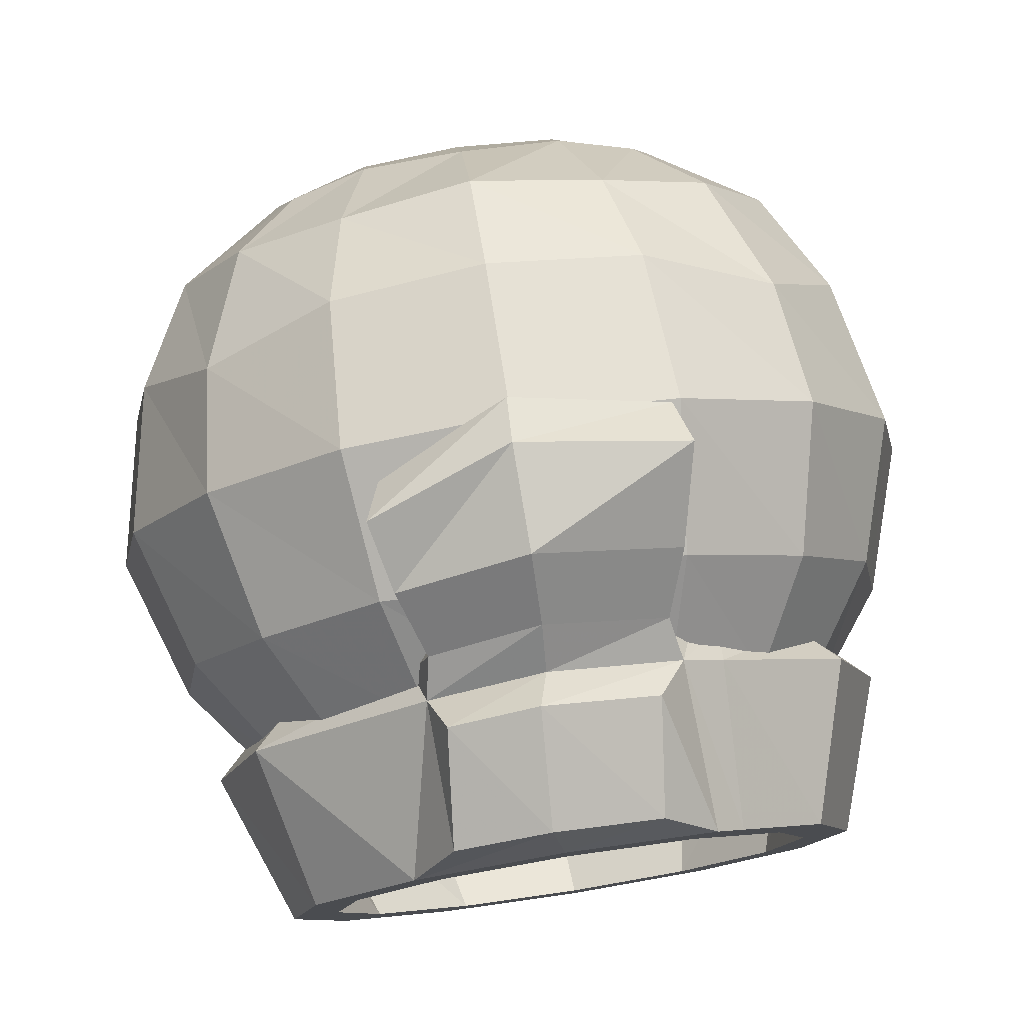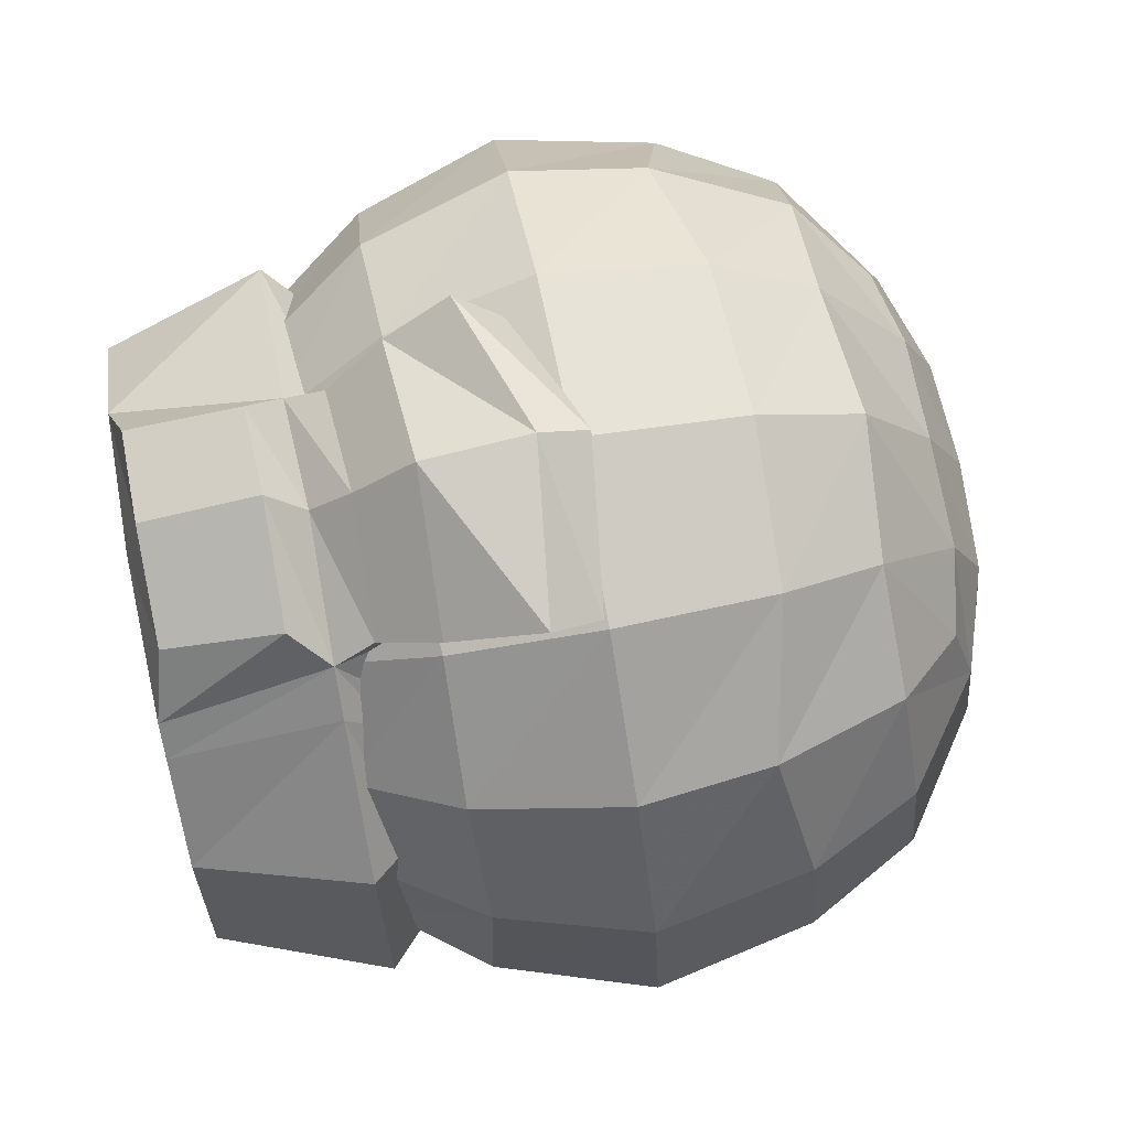
<metadata>
{"format":"obj","ext":"obj","renderer":"f3d","projection":"perspective","resolution":1024,"background":"white","views":[{"elev":78.4,"azim":171.2,"up":"+Z"},{"elev":75.1,"azim":-101.1,"up":"+Z"}]}
</metadata>
<code>
g SnowManBody
v -0.3898 0.5994 -0.1664
v -0.3001 0.604 -0.3012
v -0.2396 0.7178 -0.2405
v -0.3041 0.7251 -0.1311
v -0.1301 0.7251 -0.305
v -0.1654 0.5994 -0.3908
v -1.019e-07 0.7263 -0.3284
v -1.031e-07 0.6083 -0.4194
v -0.1818 0.4403 -0.44
v -1.002e-07 0.4395 -0.4752
v -0.1713 0.2684 -0.4071
v -1.003e-07 0.2616 -0.4391
v -0.3358 0.4419 -0.3368
v -0.147 0.1454 -0.3467
v -9.68e-08 0.1371 -0.3728
v -0.2692 0.1533 -0.2702
v -0.3189 0.2981 -0.32
v -0.4061 0.2684 -0.1723
v -0.439 0.4403 -0.1829
v -0.3457 0.1454 -0.1481
v -0.3718 0.1371 -0.001022
v -0.4381 0.2616 -0.00102
v -0.3457 0.1454 0.146
v -0.4061 0.2684 0.1703
v -0.4742 0.4396 -0.00102
v -0.439 0.4403 0.1808
v -0.4184 0.6083 -0.00102
v -0.3898 0.5994 0.1644
v -0.3275 0.7264 -0.00102
v -0.3041 0.7251 0.129
v -0.3358 0.4419 0.3348
v -0.3001 0.604 0.2991
v -0.2396 0.7178 0.2385
v -0.1654 0.5994 0.3887
v -0.1301 0.7251 0.3029
v -0.2692 0.1533 0.2682
v -0.3189 0.2981 0.3179
v -0.1713 0.2684 0.4051
v -0.1818 0.4403 0.438
v -0.147 0.1575 0.3445
v -9.68e-08 0.1448 0.3706
v -1.003e-07 0.2616 0.437
v 0.147 0.1575 0.3445
v 0.1713 0.2684 0.4051
v -1.002e-07 0.4395 0.4732
v 0.1818 0.4403 0.438
v -1.031e-07 0.6083 0.4174
v 0.1654 0.5994 0.3887
v -9.552e-08 0.7263 0.3264
v 0.1301 0.7251 0.3029
v 0.3358 0.4419 0.3348
v 0.3001 0.604 0.2991
v 0.2396 0.7178 0.2385
v 0.3898 0.5994 0.1644
v 0.3041 0.7251 0.129
v 0.2692 0.1533 0.2682
v 0.3189 0.2981 0.3179
v 0.4061 0.2684 0.1703
v 0.439 0.4403 0.1808
v 0.3457 0.1454 0.146
v 0.3718 0.1371 -0.001022
v 0.4381 0.2616 -0.00102
v 0.3457 0.1454 -0.1481
v 0.4061 0.2684 -0.1723
v 0.4742 0.4396 -0.00102
v 0.439 0.4403 -0.1829
v 0.4184 0.6083 -0.00102
v 0.3898 0.5994 -0.1664
v 0.3275 0.7264 -0.00102
v 0.3041 0.7251 -0.1311
v 0.3358 0.4419 -0.3368
v 0.3001 0.604 -0.3012
v 0.2396 0.7178 -0.2405
v 0.1654 0.5994 -0.3908
v 0.1301 0.7251 -0.305
v 0.2692 0.1533 -0.2702
v 0.3189 0.2981 -0.32
v 0.1713 0.2684 -0.4071
v 0.1818 0.4403 -0.44
v 0.147 0.1454 -0.3467
v 0.1999 0.7975 -0.1014
v 0.211 0.8025 -0.00102
v 0.1007 0.7975 -0.2005
v 0.183 0.7815 -0.1839
v 0.1026 0.8348 -0.00102
v 0.09746 0.8305 0.09614
v 0.1999 0.7975 0.0994
v 0.183 0.7815 0.1819
v 0.1007 0.7975 0.1985
v 0.1999 0.7975 0.0994
v 0.09746 0.8305 0.09614
v -8.615e-08 0.8025 0.2096
v -7.858e-08 0.8348 0.1011
v -0.1007 0.7975 0.1985
v -7.858e-08 0.8348 0.1011
v -0.09746 0.8305 0.09614
v -0.183 0.7815 0.1819
v -0.1999 0.7975 0.0994
v -0.211 0.8025 -0.00102
v -0.1999 0.7975 -0.1014
v -0.183 0.7815 -0.1839
v -0.1007 0.7975 -0.2005
v -1e-07 0.8025 -0.2117
v -8.673e-08 0.8348 -0.1031
v 0.09746 0.8305 -0.09818
v -7.579e-08 0.847 -0.00102
v -0.1026 0.8348 -0.00102
v -0.09746 0.8305 0.09614
v -7.858e-08 0.8348 0.1011
v -0.09746 0.8305 -0.09818
v -0.1026 0.8348 -0.00102
v 0.1026 0.8348 -0.00102
v -7.858e-08 0.8348 0.1011
v -7.579e-08 0.847 -0.00102
v -9.68e-08 0.1371 -0.3728
v -1.043e-07 0.04812 -0.2406
v 0.1144 0.05432 -0.225
v 0.147 0.1454 -0.3467
v -0.147 0.1454 -0.3467
v -0.1144 0.05432 -0.225
v -0.2692 0.1533 -0.2702
v -0.2007 0.07658 -0.2017
v -0.3457 0.1454 -0.1481
v -0.2248 0.05432 -0.1146
v -0.3718 0.1371 -0.001022
v -0.2411 0.04628 -0.001014
v -0.3457 0.1454 0.146
v -0.2248 0.05432 0.1126
v 0.2007 0.07658 -0.2017
v 0.2692 0.1533 -0.2702
v 0.2248 0.05432 -0.1146
v 0.3457 0.1454 -0.1481
v 0.2411 0.04628 -0.001014
v 0.3718 0.1371 -0.001022
v 0.2248 0.05432 0.1126
v 0.3457 0.1454 0.146
v 0.2007 0.07658 0.1997
v 0.2692 0.1533 0.2682
v 0.1144 0.0615 0.2228
v 0.147 0.1575 0.3445
v -0.2692 0.1533 0.2682
v -0.2007 0.07658 0.1997
v -0.147 0.1575 0.3445
v -0.1144 0.0615 0.2228
v -9.68e-08 0.1448 0.3706
v -1.038e-07 0.06325 0.2393
v -0.2248 0.05432 0.1126
v -0.115 0.02008 0.1134
v -1.048e-07 0.01525 0.1217
v -1.048e-07 0.01525 0.1217
v 0.115 0.02008 0.1134
v 0.1237 0.00806 -0.0003231
v -0.1237 0.00806 -0.0003231
v -1.048e-07 0.01525 0.1217
v -1.062e-07 0 -2.235e-07
v 0.115 0.01615 -0.1144
v 0.1237 0.00806 -0.0003231
v -1.049e-07 0.00806 -0.1225
v -1.062e-07 0 -2.235e-07
v 0.115 0.02008 0.1134
v -1.048e-07 0.01525 0.1217
v -0.115 0.01615 -0.1144
v -0.1237 0.00806 -0.0003231
v -0.115 0.02008 0.1134
v 0.3955 0.7156 -0.012
v 0.3322 0.7131 0.2005
v 0.2916 0.89 0.1572
v 0.3298 0.8924 -0.01033
v 0.1318 0.7073 0.356
v 0.1142 0.7447 0.4057
v 0.1269 0.8697 0.3626
v 0.1748 0.888 0.2832
v -0.3991 0.712 -0.01153
v -0.3542 0.7231 -0.1846
v -0.2956 0.8935 -0.1527
v -0.3337 0.8911 0.01484
v 0.3521 0.7273 -0.1823
v 0.3955 0.7156 -0.012
v 0.3298 0.8924 -0.01033
v 0.279 0.8946 -0.1745
v -0.1569 0.8874 0.2958
v -0.09846 0.8691 0.356
v -0.1141 0.7436 0.3886
v -0.1464 0.7051 0.3503
v -0.3374 0.7095 0.189
v -0.3991 0.712 -0.01153
v -0.3337 0.8911 0.01484
v -0.283 0.8889 0.179
v 0.1979 0.73 -0.3472
v 0.3521 0.7273 -0.1823
v 0.279 0.8946 -0.1745
v 0.153 0.896 -0.2913
v -0.2093 0.7378 -0.3318
v -0.002755 0.7273 -0.4048
v -0.01457 0.8964 -0.3295
v -0.1788 0.8954 -0.2787
v 0.3322 0.7131 0.2005
v 0.1318 0.7073 0.356
v 0.1748 0.888 0.2832
v 0.2916 0.89 0.1572
v -0.1925 0.7061 0.3113
v -0.3374 0.7095 0.189
v -0.283 0.8889 0.179
v -0.1874 0.8878 0.2676
v -0.002755 0.7273 -0.4048
v 0.1979 0.73 -0.3472
v 0.153 0.896 -0.2913
v -0.01457 0.8964 -0.3295
v -0.3542 0.7231 -0.1846
v -0.2093 0.7378 -0.3318
v -0.1788 0.8954 -0.2787
v -0.2956 0.8935 -0.1527
v -0.3337 0.8911 0.01484
v -0.2816 0.8912 0.01286
v -0.2388 0.8893 0.1512
v -0.283 0.8889 0.179
v 0.279 0.8946 -0.1745
v 0.2349 0.8941 -0.1467
v 0.1286 0.8954 -0.2452
v 0.153 0.896 -0.2913
v -0.01457 0.8964 -0.3295
v -0.01259 0.8956 -0.2773
v -0.151 0.8949 -0.2346
v -0.1788 0.8954 -0.2787
v 0.1748 0.888 0.2832
v 0.147 0.8886 0.2391
v 0.2455 0.8902 0.1329
v 0.2916 0.89 0.1572
v -0.1874 0.8878 0.2676
v -0.1583 0.8884 0.2259
v -0.1326 0.8881 0.2497
v -0.1569 0.8874 0.2958
v 0.153 0.896 -0.2913
v 0.1286 0.8954 -0.2452
v -0.01259 0.8956 -0.2773
v -0.01457 0.8964 -0.3295
v -0.1788 0.8954 -0.2787
v -0.151 0.8949 -0.2346
v -0.2494 0.8932 -0.1284
v -0.2956 0.8935 -0.1527
v 0.2916 0.89 0.1572
v 0.2455 0.8902 0.1329
v 0.2776 0.8923 -0.008355
v 0.3298 0.8924 -0.01033
v -0.1569 0.8874 0.2958
v -0.1326 0.8881 0.2497
v 0.008631 0.8878 0.2818
v 0.01061 0.8871 0.334
v 0.147 0.8886 0.2391
v 0.1748 0.888 0.2832
v -0.2956 0.8935 -0.1527
v -0.2494 0.8932 -0.1284
v -0.2816 0.8912 0.01286
v -0.3337 0.8911 0.01484
v 0.3298 0.8924 -0.01033
v 0.2776 0.8923 -0.008355
v 0.2349 0.8941 -0.1467
v 0.279 0.8946 -0.1745
v 0.3955 0.7156 -0.012
v 0.349 0.6712 -0.0108
v 0.2899 0.6691 0.1791
v 0.3322 0.7131 0.2005
v -0.3991 0.712 -0.01153
v -0.353 0.6677 -0.01574
v -0.3135 0.6789 -0.1636
v -0.3542 0.7231 -0.1846
v 0.3521 0.7273 -0.1823
v 0.3138 0.6832 -0.1565
v 0.349 0.6712 -0.0108
v 0.3955 0.7156 -0.012
v 0.1454 0.6654 0.3056
v 0.1036 0.6205 0.342
v 0.1233 0.6644 0.3814
v 0.1318 0.7073 0.356
v -0.3374 0.7095 0.189
v -0.2983 0.6654 0.1621
v -0.353 0.6677 -0.01574
v -0.3991 0.712 -0.01153
v 0.1979 0.73 -0.3472
v 0.1769 0.6858 -0.3068
v 0.3138 0.6832 -0.1565
v 0.3521 0.7273 -0.1823
v -0.2093 0.7378 -0.3318
v -0.1846 0.6942 -0.2931
v -0.0002943 0.6829 -0.3598
v -0.002755 0.7273 -0.4048
v 0.3322 0.7131 0.2005
v 0.2899 0.6691 0.1791
v 0.1454 0.6654 0.3056
v 0.1318 0.7073 0.356
v -0.1925 0.7061 0.3113
v -0.1978 0.663 0.2641
v -0.2983 0.6654 0.1621
v -0.3374 0.7095 0.189
v -0.002755 0.7273 -0.4048
v -0.0002943 0.6829 -0.3598
v 0.1769 0.6858 -0.3068
v 0.1979 0.73 -0.3472
v -0.3542 0.7231 -0.1846
v -0.3135 0.6789 -0.1636
v -0.1846 0.6942 -0.2931
v -0.2093 0.7378 -0.3318
v 0.0147 0.7405 0.4287
v -0.1141 0.7436 0.3886
v -0.09846 0.8691 0.356
v 0.02187 0.8683 0.3897
v 0.1142 0.7447 0.4057
v 0.0147 0.7405 0.4287
v 0.02187 0.8683 0.3897
v 0.1269 0.8697 0.3626
v 0.1748 0.888 0.2832
v 0.1269 0.8697 0.3626
v 0.02187 0.8683 0.3897
v 0.01061 0.8871 0.334
v -0.1464 0.7051 0.3503
v -0.1141 0.7436 0.3886
v 0.0147 0.7405 0.4287
v 0.002369 0.7009 0.3908
v 0.002369 0.7009 0.3908
v 0.0147 0.7405 0.4287
v 0.1142 0.7447 0.4057
v 0.1318 0.7073 0.356
v 0.01061 0.8871 0.334
v 0.02187 0.8683 0.3897
v -0.09846 0.8691 0.356
v -0.1569 0.8874 0.2958
v 0.1233 0.6644 0.3814
v 0.1478 0.6003 0.4296
v 0.001849 0.5904 0.4842
v 0.0003812 0.6561 0.4273
v 0.002369 0.7009 0.3908
v 0.0003812 0.6561 0.4273
v -0.1365 0.6613 0.3755
v -0.1464 0.7051 0.3503
v -0.1464 0.7051 0.3503
v -0.1365 0.6613 0.3755
v -0.121 0.6174 0.333
v -0.1658 0.6623 0.2966
v 0.1318 0.7073 0.356
v 0.1233 0.6644 0.3814
v 0.0003812 0.6561 0.4273
v 0.002369 0.7009 0.3908
v -0.1607 0.5967 0.4227
v -0.1843 0.4975 0.4806
v -0.1721 0.4438 0.4398
v -0.1424 0.5447 0.3821
v 0.1245 0.5484 0.3927
v 0.1455 0.4739 0.427
v 0.165 0.5279 0.4684
v 0.1478 0.6003 0.4296
v 0.1036 0.6205 0.342
v 0.1245 0.5484 0.3927
v 0.1478 0.6003 0.4296
v 0.1233 0.6644 0.3814
v -0.1365 0.6613 0.3755
v -0.1607 0.5967 0.4227
v -0.1424 0.5447 0.3821
v -0.121 0.6174 0.333
v 0.0003812 0.6561 0.4273
v 0.001849 0.5904 0.4842
v -0.1607 0.5967 0.4227
v -0.1365 0.6613 0.3755
v 0.003716 0.4739 0.4979
v 0.001641 0.422 0.4821
v -0.1721 0.4438 0.4398
v -0.1843 0.4975 0.4806
v 0.165 0.5279 0.4684
v 0.1455 0.4739 0.427
v 0.001641 0.422 0.4821
v 0.003716 0.4739 0.4979
v 0.001849 0.5904 0.4842
v 0.003716 0.4739 0.4979
v -0.1843 0.4975 0.4806
v -0.1607 0.5967 0.4227
v 0.1478 0.6003 0.4296
v 0.165 0.5279 0.4684
v 0.003716 0.4739 0.4979
v 0.001849 0.5904 0.4842
v -0.01259 0.8956 -0.2773
v -0.0002943 0.6829 -0.3598
v -0.1846 0.6942 -0.2931
v -0.151 0.8949 -0.2346
v -0.151 0.8949 -0.2346
v -0.1846 0.6942 -0.2931
v -0.3135 0.6789 -0.1636
v -0.2494 0.8932 -0.1284
v -0.008944 0.5466 0.3874
v -0.008701 0.6189 0.3375
v -0.121 0.6174 0.333
v -0.1424 0.5447 0.3821
v 0.1245 0.5484 0.3927
v 0.1036 0.6205 0.342
v 0.1455 0.4739 0.427
v 0.1245 0.5484 0.3927
v -0.008944 0.5466 0.3874
v 0.001641 0.422 0.4821
v 0.001641 0.422 0.4821
v -0.008944 0.5466 0.3874
v -0.1424 0.5447 0.3821
v -0.1721 0.4438 0.4398
v -0.1583 0.8884 0.2259
v -0.1978 0.663 0.2641
v -0.1658 0.6623 0.2966
v -0.1326 0.8881 0.2497
v 0.147 0.8886 0.2391
v 0.1454 0.6654 0.3056
v 0.2899 0.6691 0.1791
v 0.2455 0.8902 0.1329
v -0.01021 0.6638 0.3011
v 0.1454 0.6654 0.3056
v 0.147 0.8886 0.2391
v 0.008631 0.8878 0.2818
v -0.1658 0.6623 0.2966
v -0.01021 0.6638 0.3011
v 0.008631 0.8878 0.2818
v -0.1326 0.8881 0.2497
v -0.1658 0.6623 0.2966
v -0.121 0.6174 0.333
v -0.008701 0.6189 0.3375
v -0.01021 0.6638 0.3011
v 0.1454 0.6654 0.3056
v 0.1036 0.6205 0.342
v -0.2816 0.8912 0.01286
v -0.353 0.6677 -0.01574
v -0.2983 0.6654 0.1621
v -0.2388 0.8893 0.1512
v -0.2494 0.8932 -0.1284
v -0.3135 0.6789 -0.1636
v -0.353 0.6677 -0.01574
v -0.2816 0.8912 0.01286
v 0.2776 0.8923 -0.008355
v 0.2455 0.8902 0.1329
v 0.2899 0.6691 0.1791
v 0.349 0.6712 -0.0108
v 0.2349 0.8941 -0.1467
v 0.2776 0.8923 -0.008355
v 0.349 0.6712 -0.0108
v 0.3138 0.6832 -0.1565
v 0.1286 0.8954 -0.2452
v 0.2349 0.8941 -0.1467
v 0.3138 0.6832 -0.1565
v 0.1769 0.6858 -0.3068
v -0.01259 0.8956 -0.2773
v 0.1286 0.8954 -0.2452
v 0.1769 0.6858 -0.3068
v -0.0002943 0.6829 -0.3598
v -0.2388 0.8893 0.1512
v -0.2983 0.6654 0.1621
v -0.1978 0.663 0.2641
v -0.1583 0.8884 0.2259
v -0.1464 0.7051 0.3503
v -0.1658 0.6623 0.2966
v -0.1978 0.663 0.2641
v -0.1925 0.7061 0.3113
v -0.283 0.8889 0.179
v -0.2388 0.8893 0.1512
v -0.1583 0.8884 0.2259
v -0.1874 0.8878 0.2676
v -0.1464 0.7051 0.3503
v -0.1925 0.7061 0.3113
v -0.1874 0.8878 0.2676
v -0.1569 0.8874 0.2958
g SnowManBody_0
f 3 2 1
f 4 3 1
f 3 5 2
f 5 6 2
f 5 7 6
f 7 8 6
f 6 8 9
f 8 10 9
f 9 10 11
f 10 12 11
f 6 9 13
f 2 6 13
f 11 12 14
f 12 15 14
f 11 14 16
f 17 11 16
f 9 11 17
f 13 9 17
f 13 17 18
f 19 13 18
f 17 16 20
f 18 17 20
f 18 20 21
f 22 18 21
f 19 18 22
f 22 21 23
f 24 22 23
f 25 22 24
f 25 19 22
f 26 25 24
f 27 25 26
f 28 27 26
f 29 27 28
f 30 29 28
f 28 26 31
f 32 28 31
f 30 28 32
f 33 30 32
f 33 32 34
f 35 33 34
f 24 23 36
f 37 24 36
f 26 24 37
f 31 26 37
f 31 37 38
f 39 31 38
f 32 31 39
f 34 32 39
f 37 36 40
f 38 37 40
f 38 40 41
f 42 38 41
f 39 38 42
f 42 41 43
f 44 42 43
f 45 42 44
f 45 39 42
f 34 39 45
f 46 45 44
f 47 45 46
f 47 34 45
f 35 34 47
f 48 47 46
f 49 47 48
f 49 35 47
f 50 49 48
f 48 46 51
f 52 48 51
f 50 48 52
f 53 50 52
f 53 52 54
f 55 53 54
f 44 43 56
f 57 44 56
f 46 44 57
f 51 46 57
f 51 57 58
f 59 51 58
f 52 51 59
f 54 52 59
f 57 56 60
f 58 57 60
f 58 60 61
f 62 58 61
f 59 58 62
f 62 61 63
f 64 62 63
f 65 62 64
f 65 59 62
f 54 59 65
f 66 65 64
f 67 65 66
f 67 54 65
f 55 54 67
f 68 67 66
f 69 67 68
f 69 55 67
f 70 69 68
f 68 66 71
f 72 68 71
f 70 68 72
f 73 70 72
f 73 72 74
f 75 73 74
f 64 63 76
f 77 64 76
f 66 64 77
f 71 66 77
f 71 77 78
f 79 71 78
f 72 71 79
f 74 72 79
f 77 76 80
f 78 77 80
f 78 80 15
f 12 78 15
f 79 78 12
f 10 79 12
f 74 79 10
f 70 81 69
f 81 82 69
f 75 83 73
f 83 84 73
f 8 74 10
f 75 74 8
f 7 75 8
f 84 81 70
f 73 84 70
f 85 82 81
f 85 86 82
f 86 87 82
f 82 87 55
f 55 87 53
f 87 88 53
f 53 88 50
f 88 89 50
f 89 88 90
f 91 89 90
f 50 89 49
f 89 92 49
f 92 89 91
f 93 92 91
f 49 92 35
f 92 94 35
f 94 92 95
f 96 94 95
f 97 94 96
f 98 97 96
f 97 98 30
f 33 97 30
f 94 97 33
f 35 94 33
f 30 98 29
f 98 99 29
f 29 99 4
f 99 100 4
f 29 4 27
f 4 1 27
f 27 1 25
f 1 19 25
f 1 2 19
f 2 13 19
f 4 100 3
f 100 101 3
f 3 101 5
f 101 102 5
f 101 100 102
f 5 102 7
f 102 103 7
f 7 103 75
f 103 83 75
f 103 104 83
f 104 105 83
f 104 106 105
f 106 85 105
f 105 85 81
f 107 106 104
f 107 108 106
f 108 109 106
f 110 107 104
f 110 104 103
f 102 110 103
f 99 107 110
f 100 99 110
f 100 110 102
f 105 81 84
f 83 105 84
f 99 98 111
f 98 96 111
f 69 82 55
f 113 91 112
f 114 113 112
f 117 116 115
f 118 117 115
f 115 116 119
f 116 120 119
f 119 120 121
f 120 122 121
f 121 122 123
f 122 124 123
f 123 124 125
f 124 126 125
f 125 126 127
f 126 128 127
f 129 117 118
f 130 129 118
f 131 129 130
f 129 131 117
f 132 131 130
f 133 131 132
f 134 133 132
f 135 133 134
f 136 135 134
f 137 135 136
f 138 137 136
f 139 137 138
f 140 139 138
f 127 128 141
f 128 142 141
f 141 142 143
f 142 144 143
f 143 144 145
f 144 146 145
f 146 139 140
f 145 146 140
f 144 142 147
f 148 144 147
f 146 144 148
f 149 146 148
f 139 146 150
f 151 139 150
f 137 139 151
f 135 137 151
f 135 151 152
f 133 135 152
f 154 148 153
f 155 154 153
f 133 157 156
f 156 157 158
f 157 159 158
f 157 160 159
f 160 161 159
f 158 159 162
f 159 163 162
f 162 163 124
f 163 126 124
f 163 164 126
f 164 128 126
f 131 133 156
f 162 124 122
f 120 162 122
f 158 162 120
f 116 158 120
f 156 158 116
f 117 156 116
f 131 156 117
f 167 166 165
f 168 167 165
f 171 170 169
f 172 171 169
f 175 174 173
f 176 175 173
f 179 178 177
f 180 179 177
f 183 182 181
f 184 183 181
f 187 186 185
f 188 187 185
f 191 190 189
f 192 191 189
f 195 194 193
f 196 195 193
f 199 198 197
f 200 199 197
f 203 202 201
f 204 203 201
f 207 206 205
f 208 207 205
f 211 210 209
f 212 211 209
f 215 214 213
f 216 215 213
f 219 218 217
f 220 219 217
f 223 222 221
f 224 223 221
f 227 226 225
f 228 227 225
f 231 230 229
f 232 231 229
f 235 234 233
f 236 235 233
f 239 238 237
f 240 239 237
f 243 242 241
f 244 243 241
f 247 246 245
f 248 247 245
f 249 247 248
f 250 249 248
f 253 252 251
f 254 253 251
f 257 256 255
f 258 257 255
f 261 260 259
f 262 261 259
f 265 264 263
f 266 265 263
f 269 268 267
f 270 269 267
f 273 272 271
f 274 273 271
f 277 276 275
f 278 277 275
f 281 280 279
f 282 281 279
f 285 284 283
f 286 285 283
f 289 288 287
f 290 289 287
f 293 292 291
f 294 293 291
f 297 296 295
f 298 297 295
f 301 300 299
f 302 301 299
f 305 304 303
f 306 305 303
f 309 308 307
f 310 309 307
f 313 312 311
f 314 313 311
f 317 316 315
f 318 317 315
f 321 320 319
f 322 321 319
f 325 324 323
f 326 325 323
f 329 328 327
f 330 329 327
f 333 332 331
f 334 333 331
f 337 336 335
f 338 337 335
f 341 340 339
f 342 341 339
f 345 344 343
f 346 345 343
f 349 348 347
f 350 349 347
f 353 352 351
f 354 353 351
f 357 356 355
f 358 357 355
f 361 360 359
f 362 361 359
f 365 364 363
f 366 365 363
f 369 368 367
f 370 369 367
f 373 372 371
f 374 373 371
f 377 376 375
f 378 377 375
f 381 380 379
f 382 381 379
f 385 384 383
f 386 385 383
f 389 388 387
f 390 389 387
f 387 388 391
f 388 392 391
f 395 394 393
f 396 395 393
f 399 398 397
f 400 399 397
f 403 402 401
f 404 403 401
f 407 406 405
f 408 407 405
f 411 410 409
f 412 411 409
f 415 414 413
f 416 415 413
f 419 418 417
f 420 419 417
f 419 420 421
f 422 419 421
f 425 424 423
f 426 425 423
f 429 428 427
f 430 429 427
f 433 432 431
f 434 433 431
f 437 436 435
f 438 437 435
f 441 440 439
f 442 441 439
f 445 444 443
f 446 445 443
f 449 448 447
f 450 449 447
f 453 452 451
f 454 453 451
f 457 456 455
f 458 457 455
f 461 460 459
f 462 461 459

</code>
